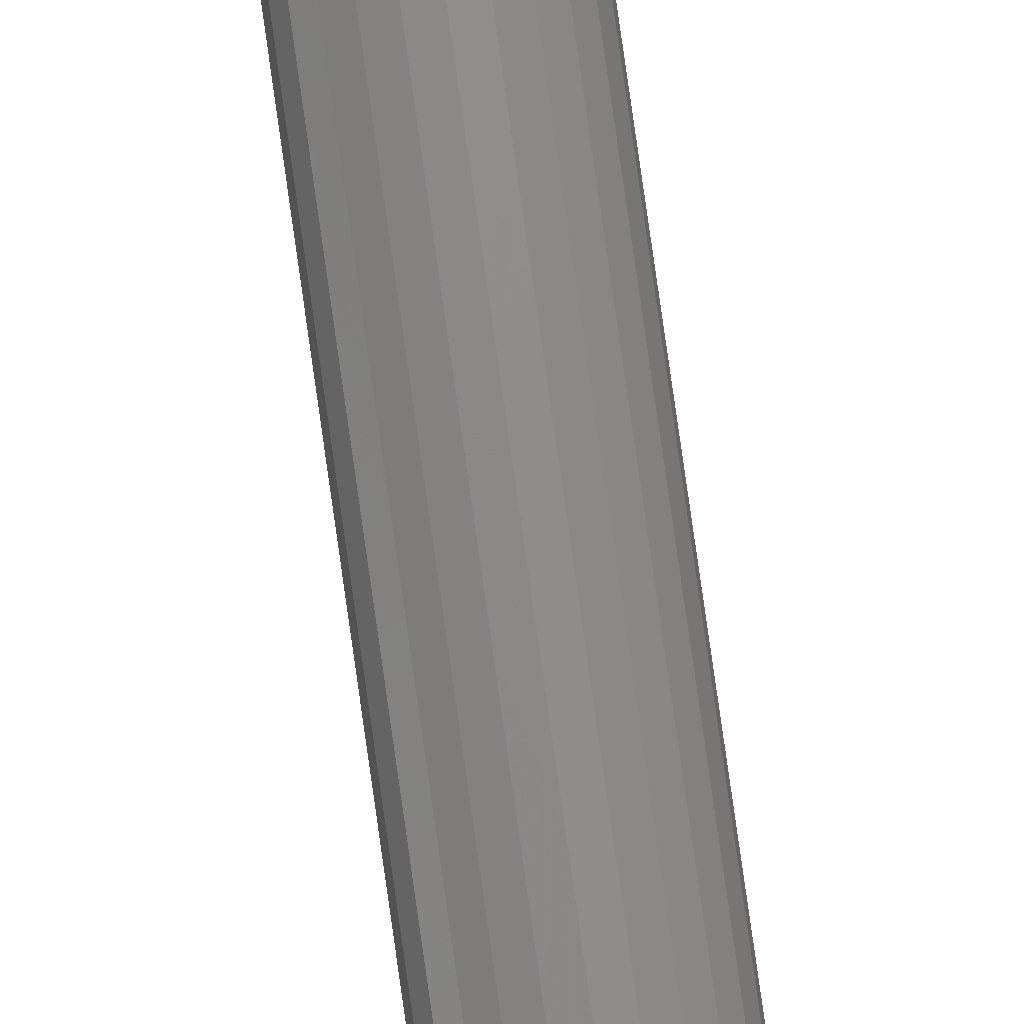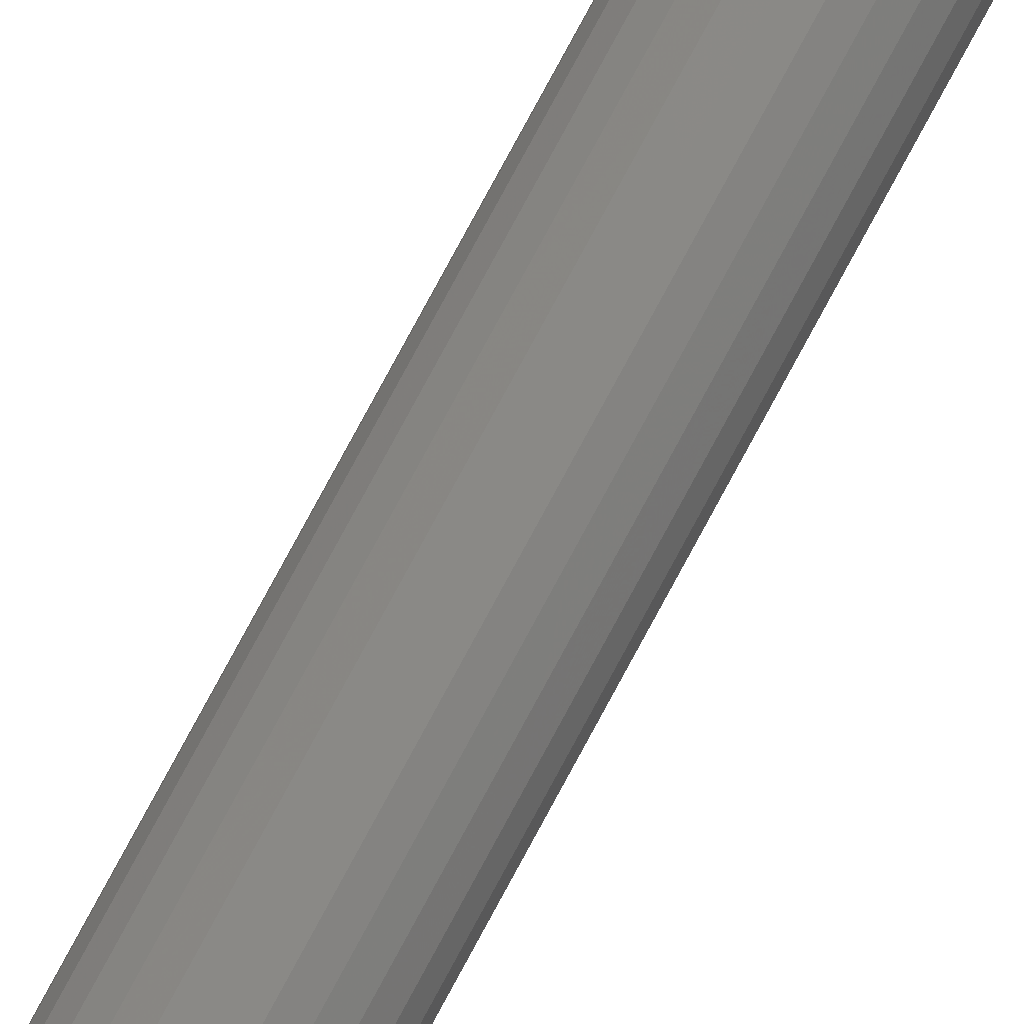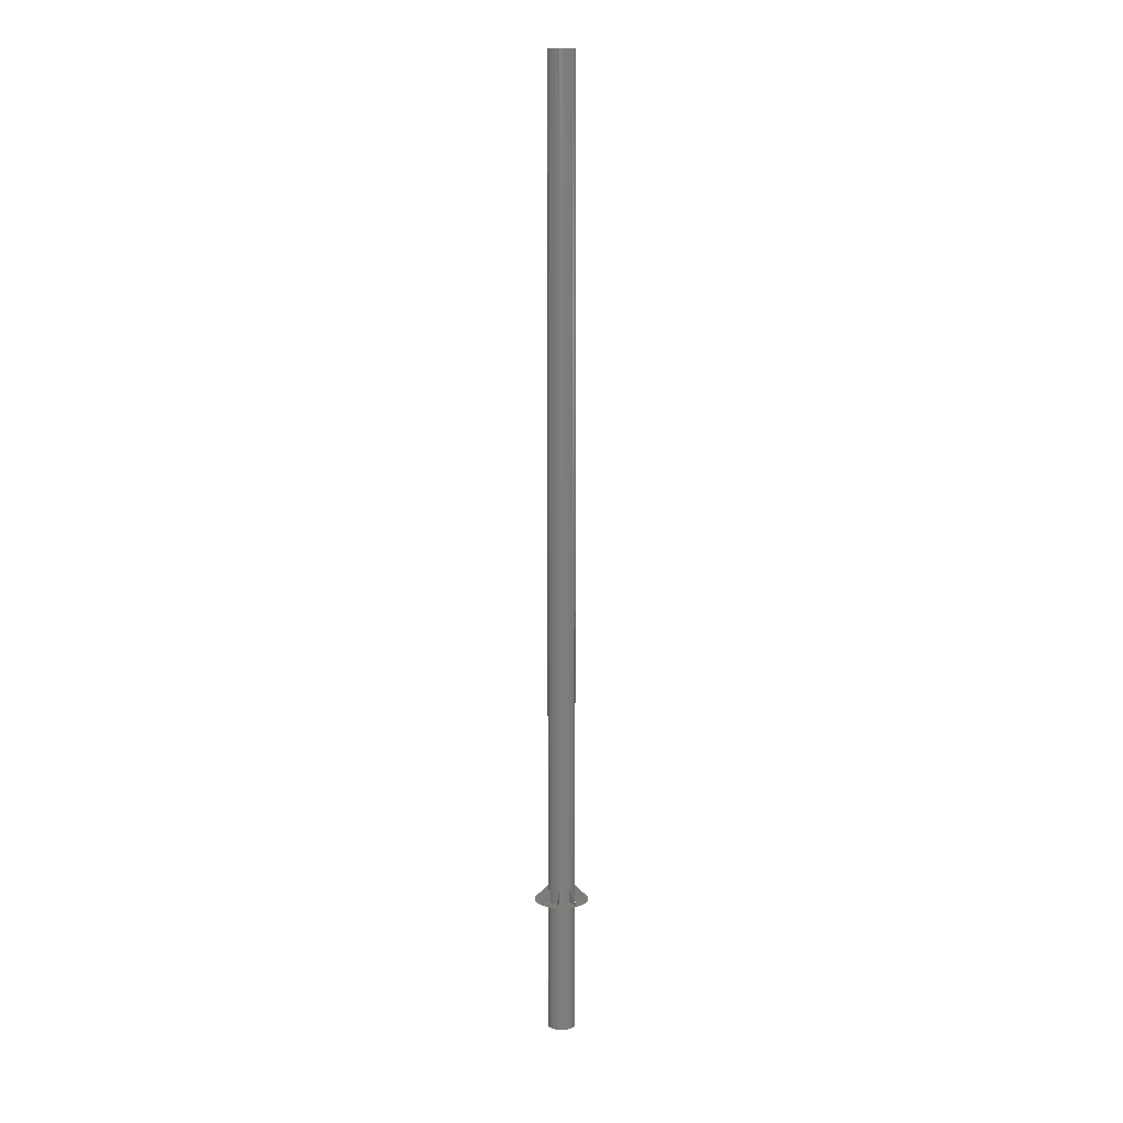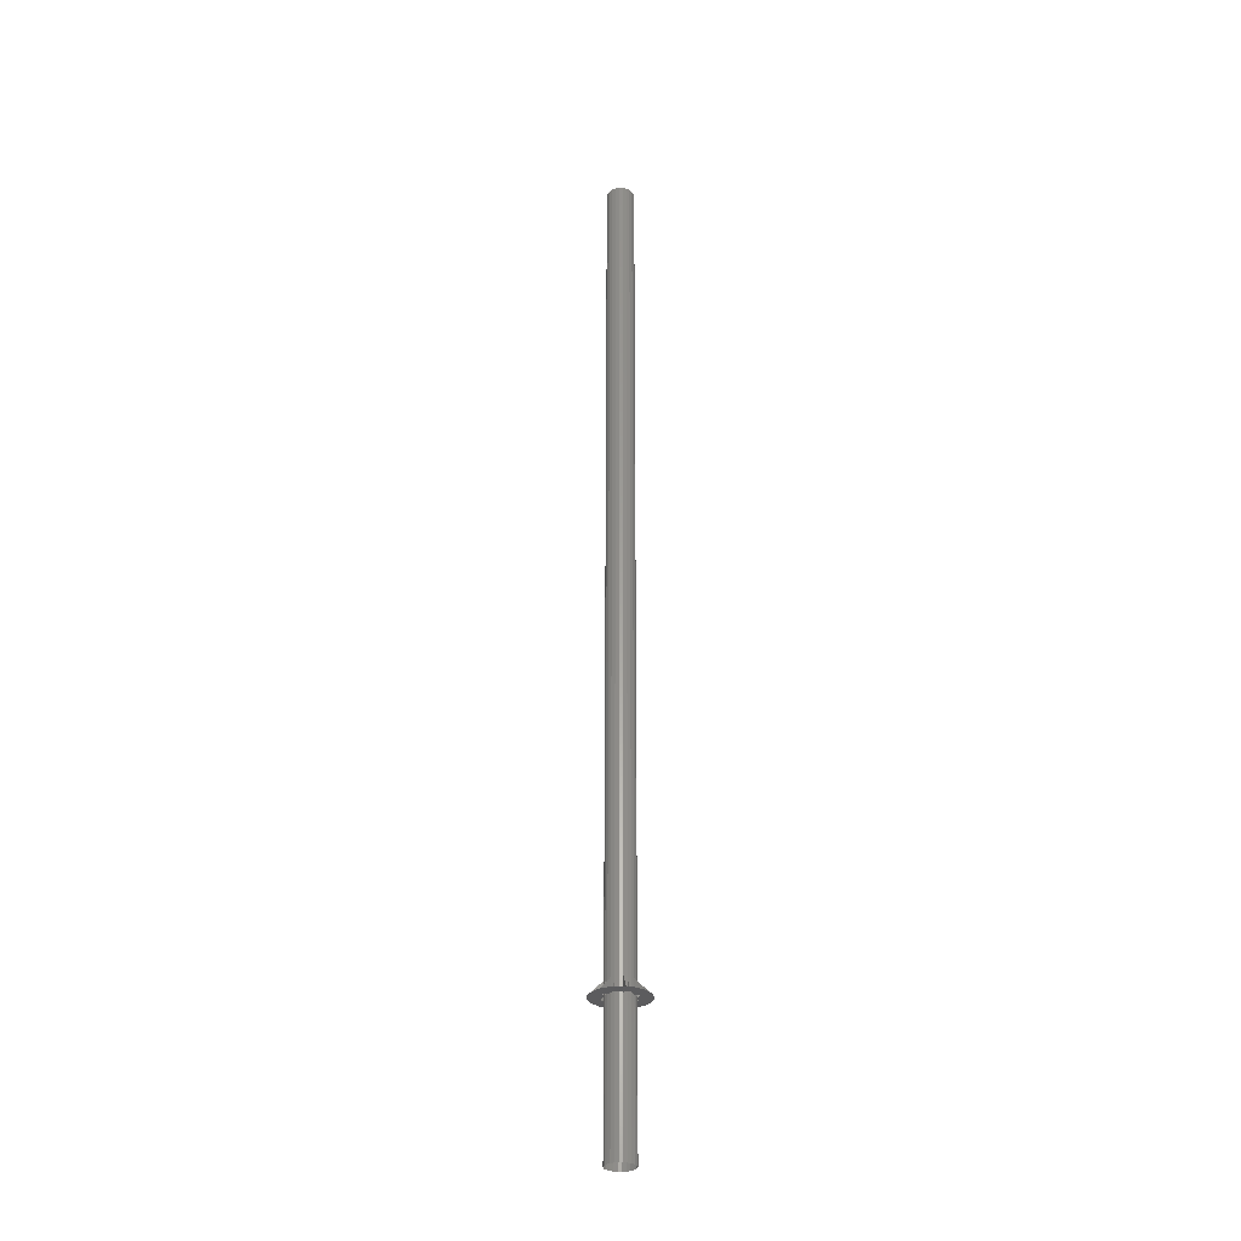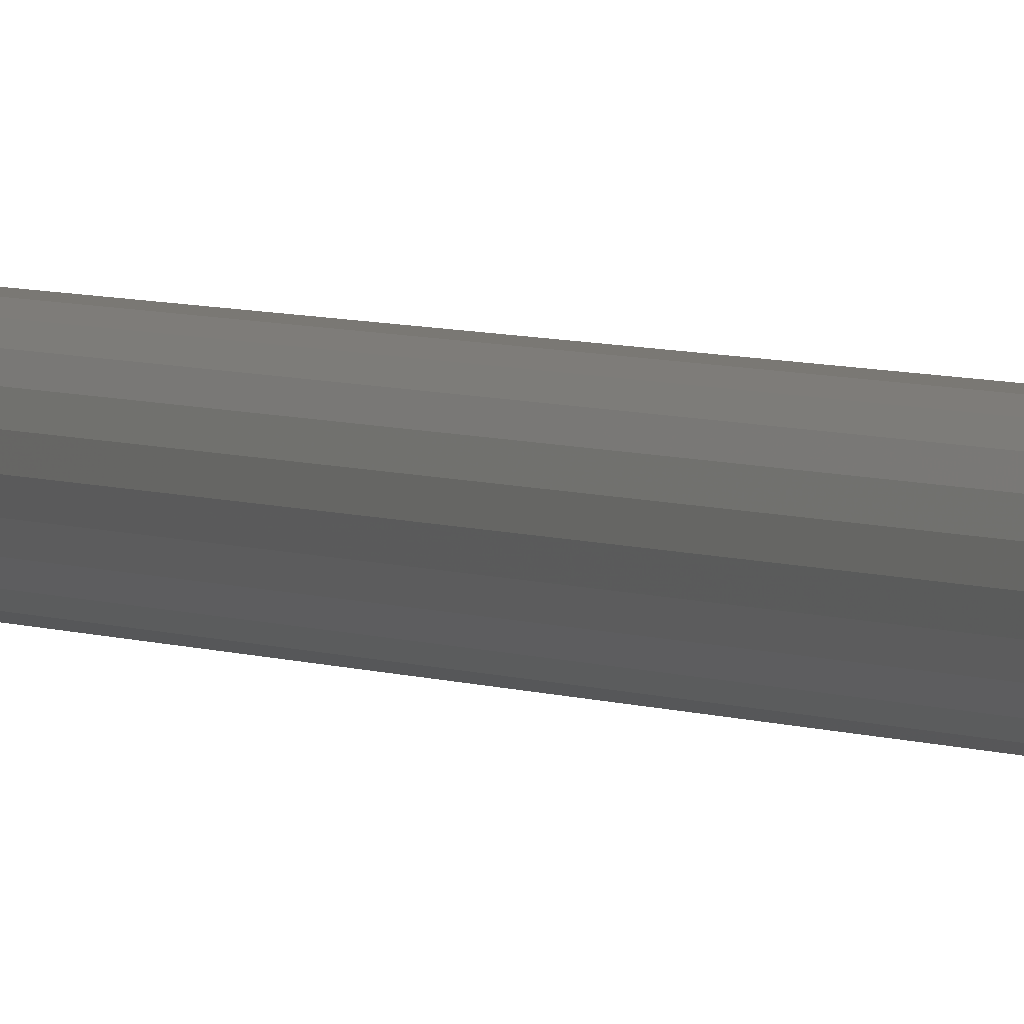
<metadata>
{"format":"stl","ext":"stl","renderer":"f3d","projection":"perspective","resolution":1024,"background":"white","views":[{"elev":74.9,"azim":172.1,"up":"+Y"},{"elev":78.3,"azim":28.3,"up":"+Y"},{"elev":11.4,"azim":-34.6,"up":"+Z"},{"elev":-29.5,"azim":170.5,"up":"+Z"},{"elev":2.6,"azim":158.0,"up":"+Y"}]}
</metadata>
<code>
# stl→obj: 166 verts, 441 faces
v -0.0009659 0.0002588 0
v -0.0006397 7.835e-20 0
v -0.001 1.225e-19 0
v -0.000866 0.0005 0
v -0.0007071 0.0007071 0
v -0.0006179 0.0001656 0
v -0.000554 0.0003199 0
v -0.0004524 0.0004524 0
v -0.0005 7.654e-20 0
v -0.0006179 -0.0001656 0
v -0.000586 -0.0002427 0
v -0.0001323 0.0004822 0.0005
v -3.01e-06 0.0005 0.0005
v -6.618e-05 0.0004913 0.0005
v -0.0001323 0.0004822 0.0305
v -3.01e-06 0.0005 0.0305
v -0.0002526 0.0004315 0.0005
v -0.0001911 0.0004574 0.0005
v -0.0002526 0.0004315 0.0305
v -0.0003557 0.0003514 0.0005
v -0.000303 0.0003924 0.0005
v -0.0003557 0.0003514 0.0305
v 0.0001265 0.0004837 0.0005
v 0.0002474 0.0004345 0.0005
v 0.0001883 0.0004586 0.0005
v 0.0001265 0.0004837 0.0305
v 0.0002474 0.0004345 0.0305
v 0.0003514 0.0003557 0.0005
v 0.0003006 0.0003942 0.0005
v 0.0003514 0.0003557 0.0305
v 6.323e-05 0.0004917 0.0005
v 0.0004574 0.0001911 0.0005
v 0.0004822 0.0001323 0.0305
v 0.0004822 0.0001323 0.0005
v 0.0004315 0.0002526 0.0305
v 0.0004315 0.0002526 0.0005
v 0.0004913 6.618e-05 0.0005
v 0.0005 3.01e-06 0.0305
v 0.0005 3.01e-06 0.0005
v -0.0004345 0.0002474 0.0005
v -0.0004344 0.0002476 0
v 0.0003924 0.000303 0.0005
v -0.0004586 0.0001883 0.0005
v -0.000483 0.0001294 -0.005
v -0.0004837 0.0001265 0.0005
v -0.000433 0.00025 -0.005
v 0.0004917 -6.323e-05 0.0005
v 0.0004837 -0.0001265 0.0305
v 0.0004837 -0.0001265 0.0005
v 0.0003942 -0.0003006 0.0005
v 0.0003557 -0.0003514 0.0305
v 0.0003557 -0.0003514 0.0005
v 0.0004345 -0.0002474 0.0305
v 0.0004345 -0.0002474 0.0005
v 0.0004586 -0.0001883 0.0005
v -0.0003942 0.0003006 0.0005
v -0.0003536 0.0003536 -0.005
v -0.0003536 0.0003536 0
v 0.000554 -0.0003199 0
v 0.0004344 -0.0002476 0
v 0.0003536 -0.0003536 -0.005
v 0.0003536 -0.0003536 -3.525e-19
v 0.000433 -0.00025 -0.005
v 0.000483 -0.0001294 -0.005
v 6.123e-20 0.001 0
v 0.0001656 0.0006179 0
v 3.917e-20 0.0006397 0
v 0.0002588 0.0009659 0
v 0.0003199 0.000554 0
v 0.0005 0.000866 0
v 0.0004524 0.0004524 0
v 0.0007071 0.0007071 0
v -0.0004524 -0.0004524 0
v -0.0006501 -0.0007508 0
v -0.0007071 -0.0007071 0
v -0.0005 -0.000866 0
v -0.0002588 -0.0009659 0
v -0.0004159 -0.0004803 0
v -0.0003199 -0.000554 0
v -0.0002427 -0.000586 0
v -1.837e-19 -0.001 0
v -0.0001656 -0.0006179 0
v -1.175e-19 -0.0006397 0
v -0.0003924 -0.000303 0.0005
v -0.0003536 -0.0003536 0
v -0.0003514 -0.0003557 0.0005
v -0.000433 -0.00025 -0.005
v -0.0003536 -0.0003536 -0.005
v -0.0004315 -0.0002526 0.0005
v 0.0005 -3.062e-20 -0.005
v 0.0005 -1.531e-20 0
v -0.0004574 -0.0001911 0.0005
v -0.000483 -0.0001294 -0.005
v -0.0004822 -0.0001323 0.0005
v -0.0004913 -6.618e-05 0.0005
v -0.0005 9.185e-20 -0.005
v -0.0005 -3.01e-06 0.0005
v -0.0004917 6.323e-05 0.0005
v -0.0002474 -0.0004345 0.0005
v -0.00025 -0.000433 -0.005
v -0.0003006 -0.0003942 0.0005
v 0.000483 0.0001294 -0.005
v 0.0002476 0.0004344 0
v 0.0003536 0.0003536 -0.005
v 0.00025 0.000433 -0.005
v 0.0003536 0.0003536 0
v -0.0001265 -0.0004837 0.0005
v -0.0001294 -0.000483 -0.005
v -0.0001883 -0.0004586 0.0005
v 0.000433 0.00025 -0.005
v 3.01e-06 -0.0005 0.0005
v -6.323e-05 -0.0004917 0.0005
v -4.592e-20 -0.0005 0
v 0 -0.0005 -0.005
v 0.0002526 -0.0004315 0.0005
v 0.0001294 -0.000483 -0.005
v 0.00025 -0.000433 -0.005
v 0.0001911 -0.0004574 0.0005
v 0.0001323 -0.0004822 0.0005
v 0.000303 -0.0003924 0.0005
v 6.618e-05 -0.0004913 0.0005
v 0.0001656 -0.0006179 0
v 0.0002427 -0.000586 0
v 0.0004524 -0.0004524 0
v 0.0007071 -0.0007071 0
v 0.0006179 -0.0001656 0
v 0.0006397 0 0
v 0.001 0 0
v 0.000866 -0.0005 0
v 0.0009659 -0.0002588 0
v 4.592e-20 0.0005 0
v -0.0001656 0.0006179 0
v 0.0003199 -0.000554 0
v -0.0003199 0.000554 0
v 0.0002588 -0.0009659 0
v 0.0005 -0.000866 0
v -0.000554 -0.0003199 0
v 0.0001294 0.000483 -0.005
v 6.123e-20 0.0005 -0.005
v -0.0001294 0.000483 -0.005
v -0.00025 0.000433 -0.005
v -0.0001321 0.0004822 0
v -0.0002474 -0.0004345 0.0305
v -0.0003514 -0.0003557 0.0305
v -0.0001265 -0.0004837 0.0305
v 3.01e-06 -0.0005 0.0305
v 0.0001911 -0.0004574 0
v -0.0005 -3.01e-06 0.0305
v -0.0004822 -0.0001323 0.0305
v -0.0004315 -0.0002526 0.0305
v 0.000586 0.0002427 0
v 0.0004581 0.0001893 3.749e-11
v -0.0004837 0.0001265 0.0305
v -0.0004345 0.0002474 0.0305
v -0.0004581 -0.0001893 3.749e-11
v 0.0002526 -0.0004315 0.0305
v 0.0001323 -0.0004822 0.0305
v -0.0001889 -0.0004583 -2.816e-20
v 0.000554 0.0003199 0
v 0.0006179 0.0001656 0
v 0.000866 0.0005 0
v 0.0009659 0.0002588 0
v -0.0005 0.000866 0
v -0.0002588 0.0009659 0
v -0.0009659 -0.0002588 0
v -0.000866 -0.0005 0
f 1 2 3
f 2 1 4
f 2 4 5
f 2 5 6
f 6 5 7
f 7 5 8
f 6 9 2
f 9 6 7
f 9 10 2
f 10 9 11
f 12 13 14
f 13 12 15
f 13 15 16
f 17 12 18
f 12 17 19
f 12 19 15
f 20 17 21
f 17 20 22
f 17 22 19
f 23 24 25
f 24 23 26
f 24 26 27
f 24 28 29
f 28 24 27
f 28 27 30
f 13 23 31
f 23 13 16
f 23 16 26
f 32 33 34
f 33 32 35
f 35 32 36
f 37 38 39
f 38 37 33
f 33 37 34
f 40 7 41
f 42 35 36
f 35 42 30
f 30 42 28
f 43 44 45
f 44 43 46
f 46 43 41
f 41 43 40
f 47 48 49
f 48 47 38
f 38 47 39
f 50 51 52
f 51 50 53
f 53 50 54
f 55 53 54
f 53 55 48
f 48 55 49
f 43 44 45
f 44 43 46
f 46 43 41
f 41 43 40
f 56 41 40
f 41 56 46
f 46 56 57
f 57 56 20
f 57 20 58
f 56 41 40
f 41 56 46
f 46 56 57
f 57 56 20
f 57 20 58
f 54 59 60
f 61 52 62
f 52 61 63
f 52 63 50
f 50 63 54
f 54 63 60
f 64 60 63
f 60 64 54
f 54 64 55
f 55 64 49
f 64 60 63
f 60 64 54
f 54 64 55
f 55 64 49
f 61 52 62
f 52 61 63
f 52 63 50
f 50 63 54
f 54 63 60
f 65 66 67
f 66 65 68
f 66 68 69
f 69 68 70
f 69 70 71
f 71 70 72
f 73 74 75
f 74 73 76
f 76 73 77
f 77 73 78
f 77 78 79
f 77 79 80
f 77 80 81
f 81 80 82
f 81 82 83
f 84 85 86
f 85 87 88
f 87 85 84
f 87 84 89
f 64 60 63
f 60 64 54
f 54 64 55
f 55 64 49
f 90 49 64
f 49 90 47
f 47 90 91
f 47 91 39
f 92 87 89
f 87 92 93
f 93 92 94
f 95 93 94
f 93 95 96
f 96 95 97
f 96 97 9
f 98 9 97
f 9 98 96
f 96 98 44
f 44 98 45
f 43 44 45
f 44 43 46
f 46 43 41
f 41 43 40
f 99 88 100
f 88 99 85
f 85 99 101
f 86 85 101
f 102 91 90
f 91 102 39
f 39 102 37
f 37 102 34
f 103 104 105
f 104 103 106
f 106 103 24
f 106 24 29
f 28 106 29
f 107 100 108
f 100 107 109
f 99 100 109
f 110 34 102
f 34 110 32
f 32 110 36
f 104 36 110
f 36 104 42
f 42 104 106
f 42 106 28
f 111 112 113
f 113 108 114
f 108 113 107
f 107 113 112
f 115 116 117
f 116 115 118
f 119 116 118
f 52 120 62
f 62 117 61
f 117 62 115
f 115 62 120
f 119 114 116
f 114 119 113
f 113 119 121
f 111 113 121
f 113 122 83
f 122 113 123
f 113 82 80
f 82 113 83
f 52 124 62
f 124 52 125
f 59 125 124
f 125 59 126
f 125 126 127
f 125 127 128
f 125 128 129
f 129 128 130
f 131 132 67
f 62 133 123
f 133 62 124
f 59 124 62
f 85 78 73
f 78 85 79
f 79 85 80
f 83 111 81
f 111 83 113
f 134 58 8
f 58 134 132
f 83 135 81
f 135 83 122
f 135 122 123
f 135 123 133
f 135 133 136
f 136 133 124
f 136 124 125
f 73 86 75
f 86 73 85
f 85 137 11
f 137 85 73
f 13 31 131
f 131 138 139
f 138 131 23
f 23 131 31
f 23 105 138
f 105 23 103
f 103 23 25
f 24 103 25
f 17 140 141
f 140 17 142
f 142 17 18
f 12 142 18
f 20 21 58
f 58 141 57
f 141 58 17
f 17 58 21
f 99 86 101
f 86 99 143
f 86 143 144
f 107 99 109
f 99 107 145
f 99 145 143
f 111 107 112
f 107 111 146
f 107 146 145
f 147 123 118
f 148 94 149
f 94 148 95
f 95 148 97
f 149 89 150
f 89 149 92
f 92 149 94
f 150 86 144
f 86 150 84
f 84 150 89
f 69 24 103
f 32 151 152
f 153 97 148
f 97 153 98
f 98 153 45
f 22 40 154
f 40 22 56
f 56 22 20
f 154 45 153
f 45 154 43
f 43 154 40
f 92 11 155
f 132 142 12
f 17 140 141
f 140 17 142
f 142 17 18
f 12 142 18
f 142 139 140
f 139 142 131
f 131 142 12
f 131 12 14
f 13 131 14
f 115 119 118
f 119 115 156
f 119 156 157
f 119 111 121
f 111 119 157
f 111 157 146
f 142 139 140
f 139 142 131
f 131 142 12
f 131 12 14
f 13 131 14
f 17 140 141
f 140 17 142
f 142 17 18
f 12 142 18
f 52 115 120
f 115 52 51
f 115 51 156
f 158 109 80
f 72 159 71
f 159 72 151
f 151 72 160
f 160 72 127
f 127 72 128
f 128 72 161
f 128 161 162
f 56 41 40
f 41 56 46
f 46 56 57
f 57 56 20
f 57 20 58
f 99 88 100
f 88 99 85
f 85 99 101
f 86 85 101
f 99 88 100
f 88 99 85
f 85 99 101
f 86 85 101
f 84 85 86
f 85 87 88
f 87 85 84
f 87 84 89
f 20 8 58
f 8 20 5
f 20 21 58
f 58 141 57
f 141 58 17
f 17 58 21
f 84 85 86
f 85 87 88
f 87 85 84
f 87 84 89
f 20 21 58
f 58 141 57
f 141 58 17
f 17 58 21
f 86 73 85
f 73 86 75
f 163 8 5
f 8 163 164
f 8 164 134
f 134 164 132
f 132 164 65
f 132 65 67
f 111 112 113
f 113 108 114
f 108 113 107
f 107 113 112
f 52 120 62
f 62 117 61
f 117 62 115
f 115 62 120
f 13 31 131
f 131 138 139
f 138 131 23
f 23 131 31
f 39 127 91
f 127 39 128
f 119 114 116
f 114 119 113
f 113 119 121
f 111 113 121
f 119 114 116
f 114 119 113
f 113 119 121
f 111 113 121
f 83 111 81
f 111 83 113
f 111 112 113
f 113 108 114
f 108 113 107
f 107 113 112
f 61 52 62
f 52 61 63
f 52 63 50
f 50 63 54
f 54 63 60
f 124 52 125
f 52 124 62
f 52 120 62
f 62 117 61
f 117 62 115
f 115 62 120
f 2 165 3
f 165 2 166
f 166 2 75
f 75 2 10
f 75 10 137
f 75 137 73
f 137 10 11
f 103 104 105
f 104 103 106
f 106 103 24
f 106 24 29
f 28 106 29
f 104 36 110
f 36 104 42
f 42 104 106
f 42 106 28
f 28 71 106
f 71 28 72
f 103 104 105
f 104 103 106
f 106 103 24
f 106 24 29
f 28 106 29
f 65 131 13
f 131 65 67
f 104 36 110
f 36 104 42
f 42 104 106
f 42 106 28
f 142 139 140
f 139 142 131
f 131 142 12
f 131 12 14
f 13 131 14
f 13 31 131
f 131 138 139
f 138 131 23
f 23 131 31
f 66 131 67
f 131 66 69
f 71 106 69
f 58 7 8
f 127 59 91
f 59 127 126
f 71 151 106
f 151 71 159
f 151 127 91
f 127 151 160
f 90 49 64
f 49 90 47
f 47 90 91
f 47 91 39
f 102 91 90
f 91 102 39
f 39 102 37
f 37 102 34
f 102 91 90
f 91 102 39
f 39 102 37
f 37 102 34
f 90 49 64
f 49 90 47
f 47 90 91
f 47 91 39
f 98 9 97
f 9 98 96
f 96 98 44
f 44 98 45
f 95 93 94
f 93 95 96
f 96 95 97
f 96 97 9
f 95 93 94
f 93 95 96
f 96 95 97
f 96 97 9
f 98 9 97
f 9 98 96
f 96 98 44
f 44 98 45
f 97 2 9
f 2 97 3

</code>
